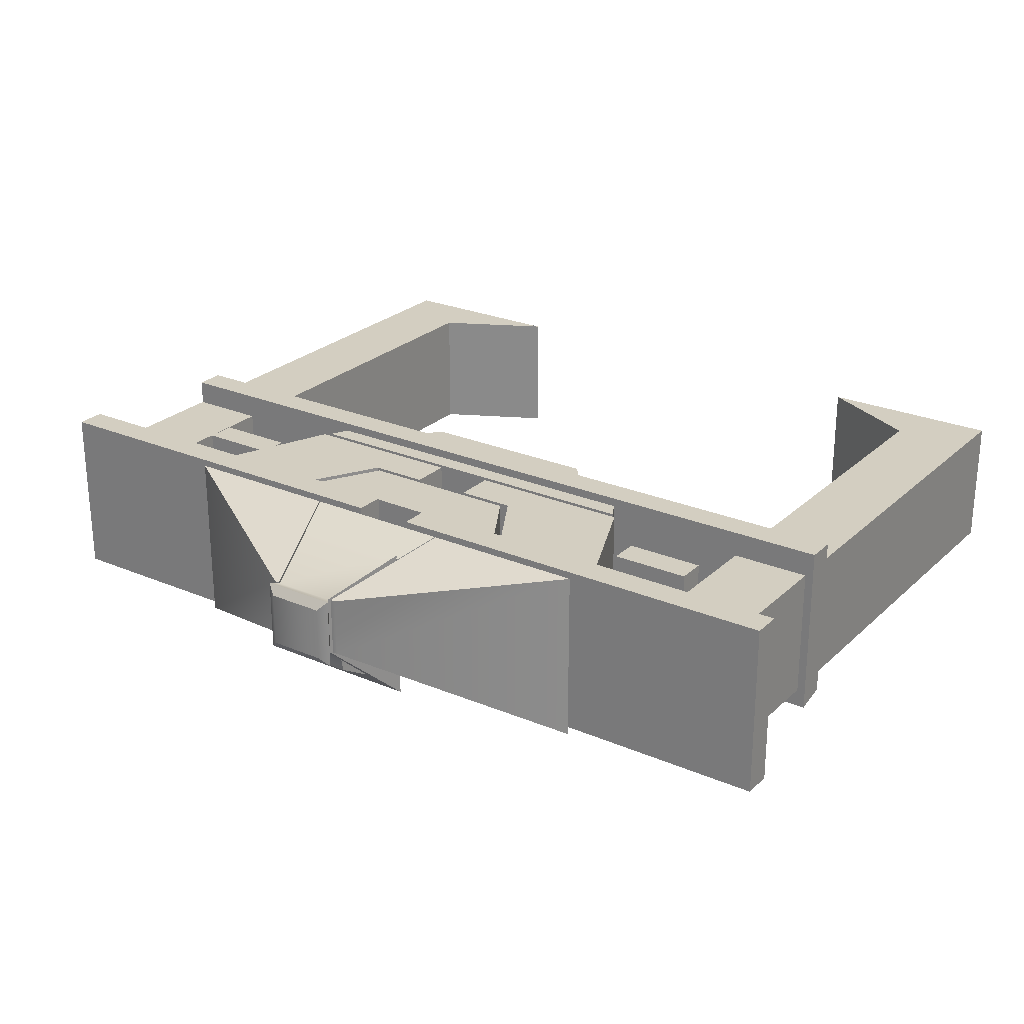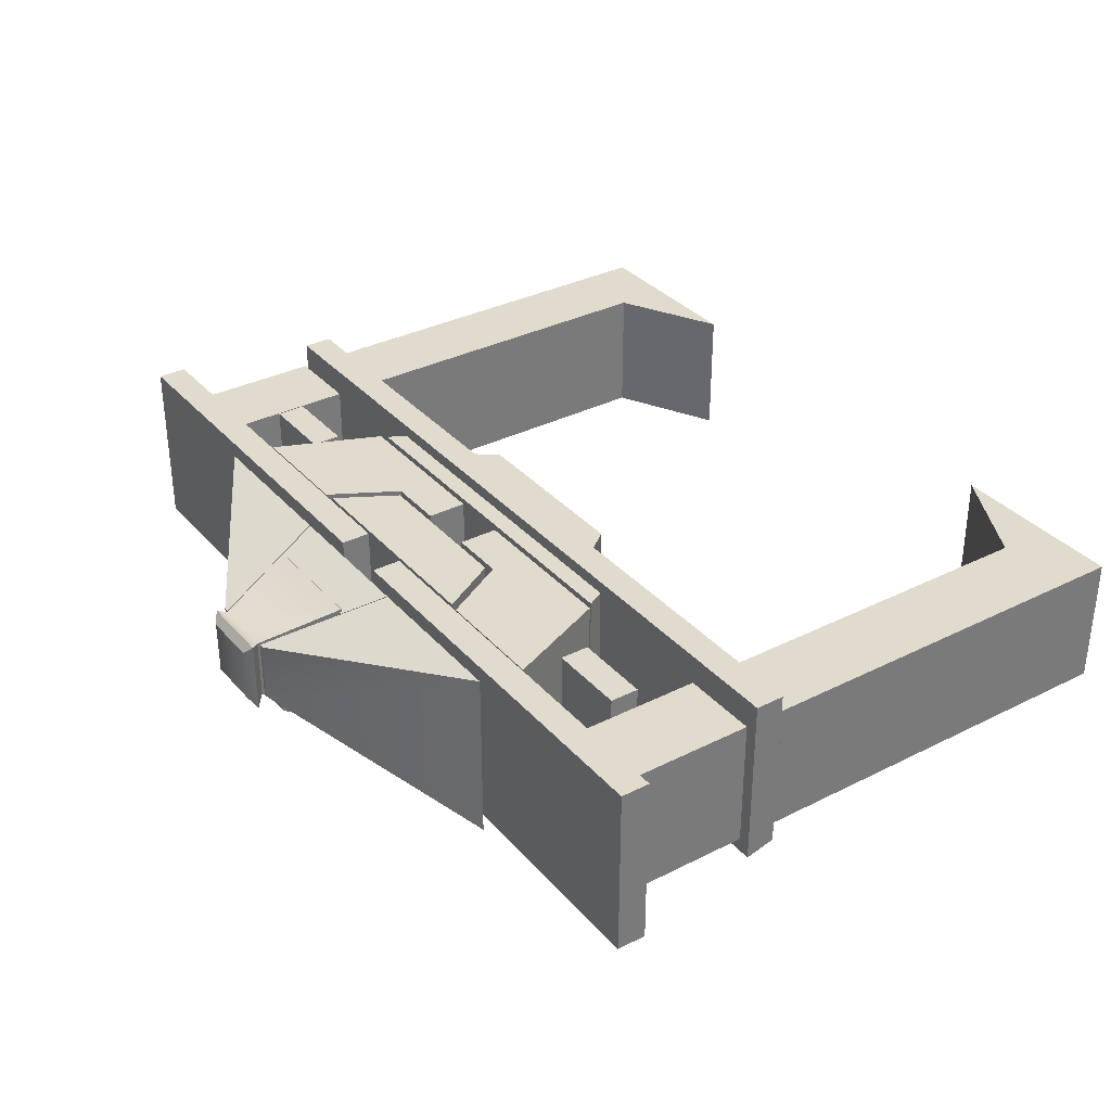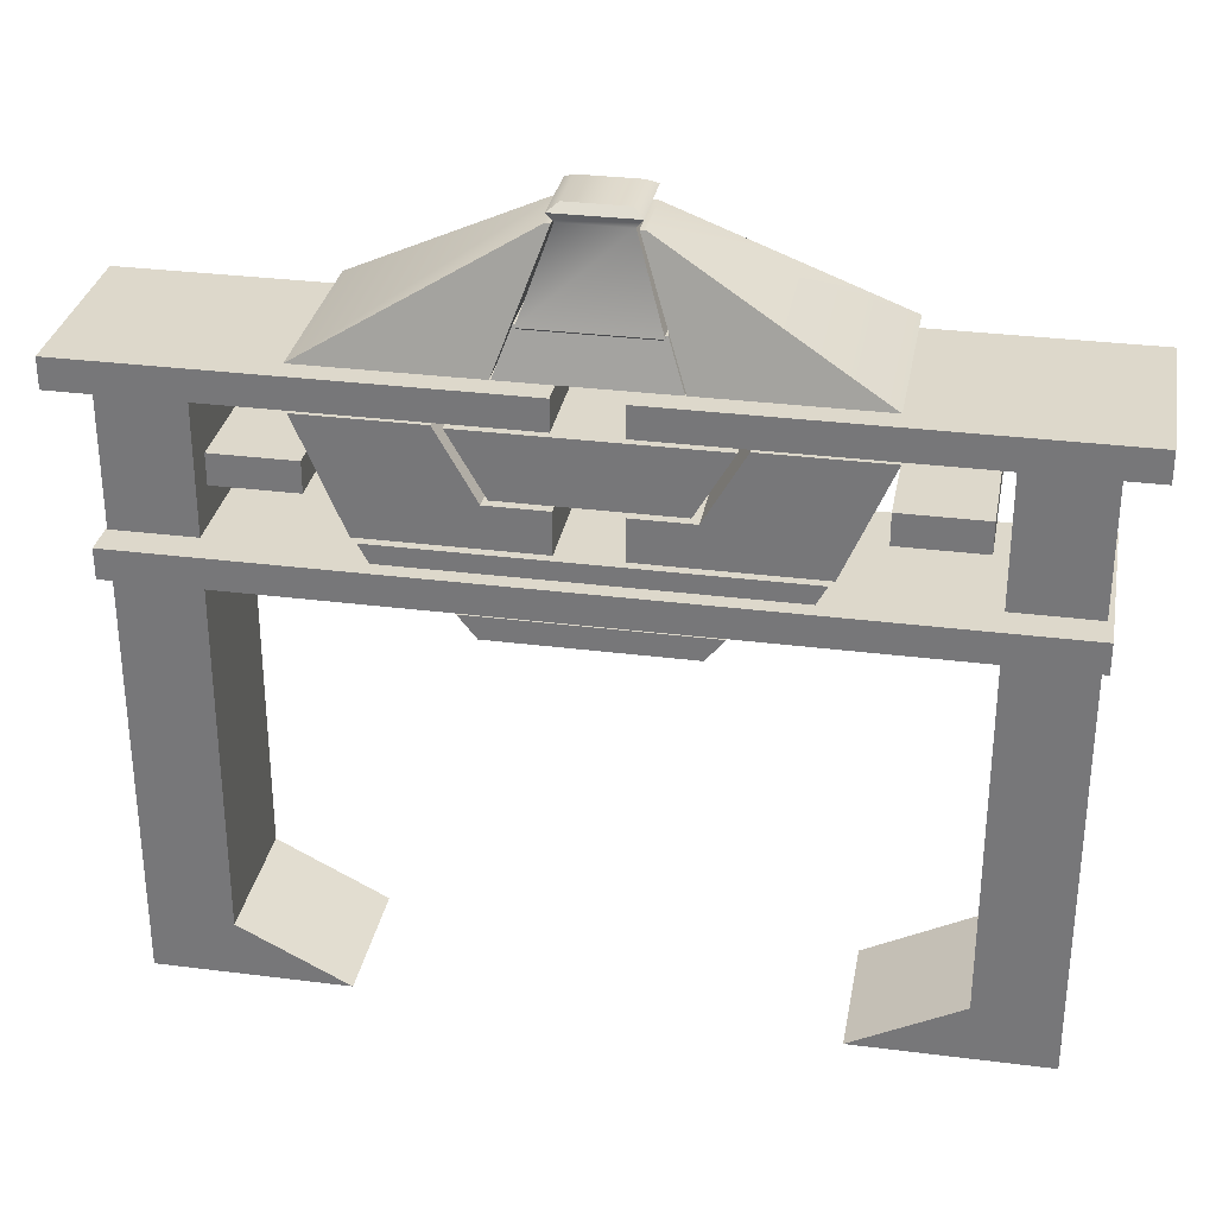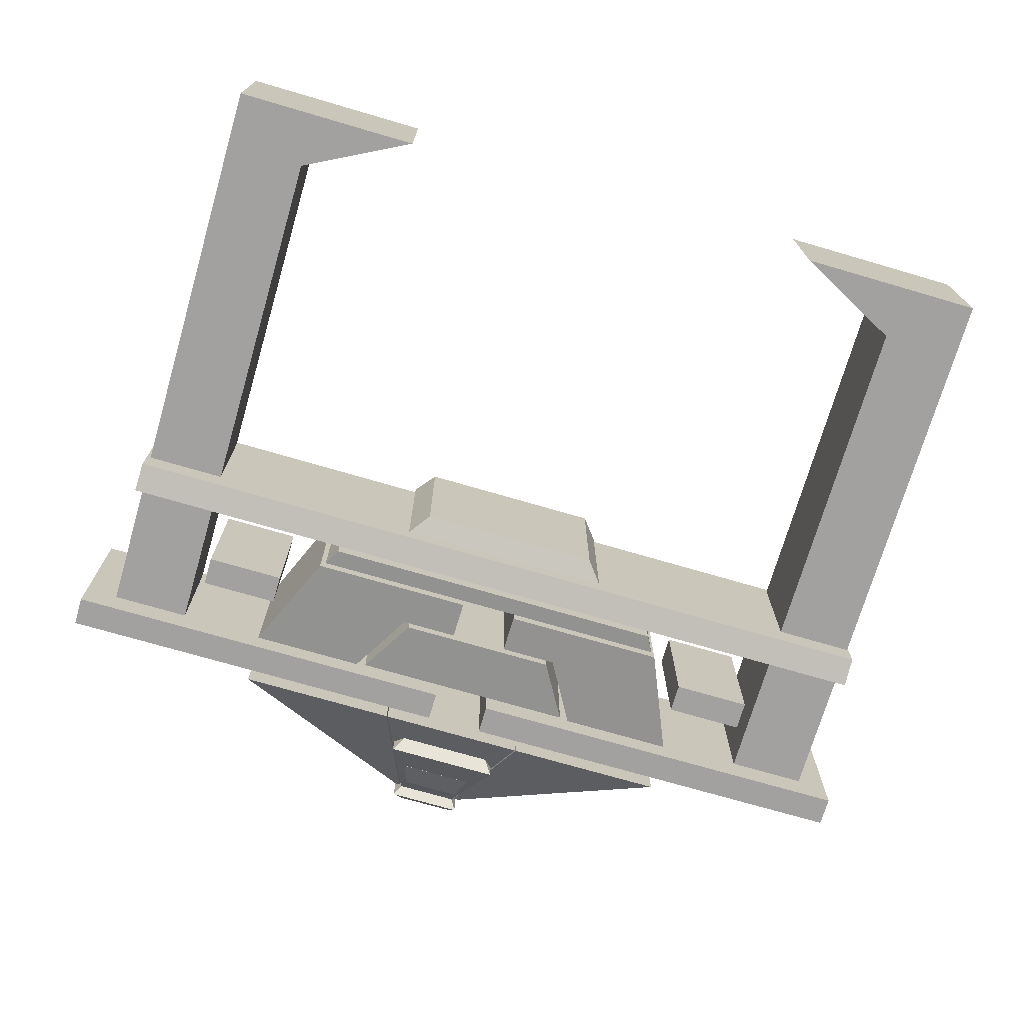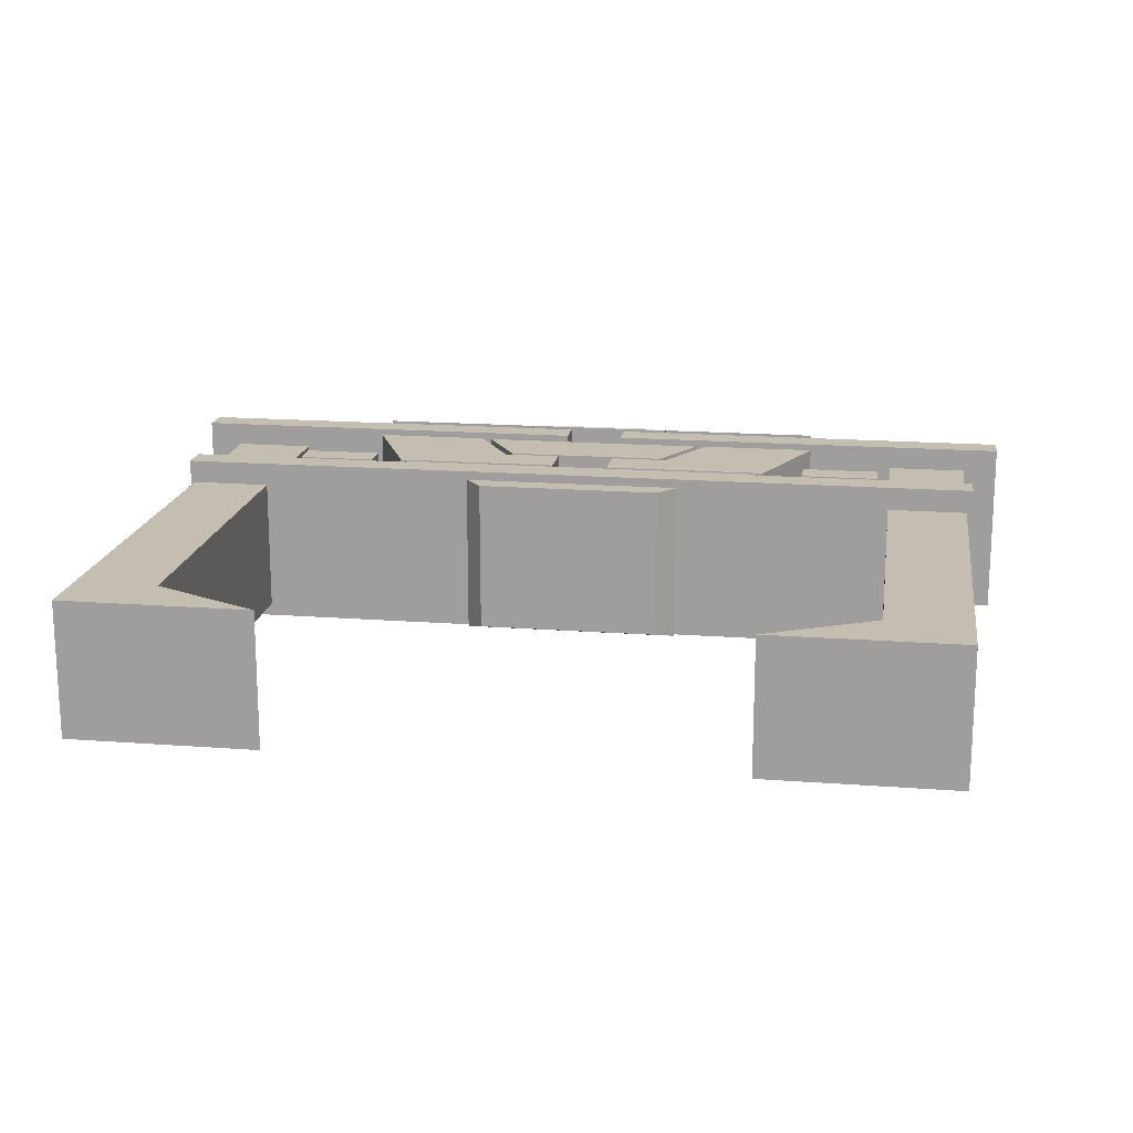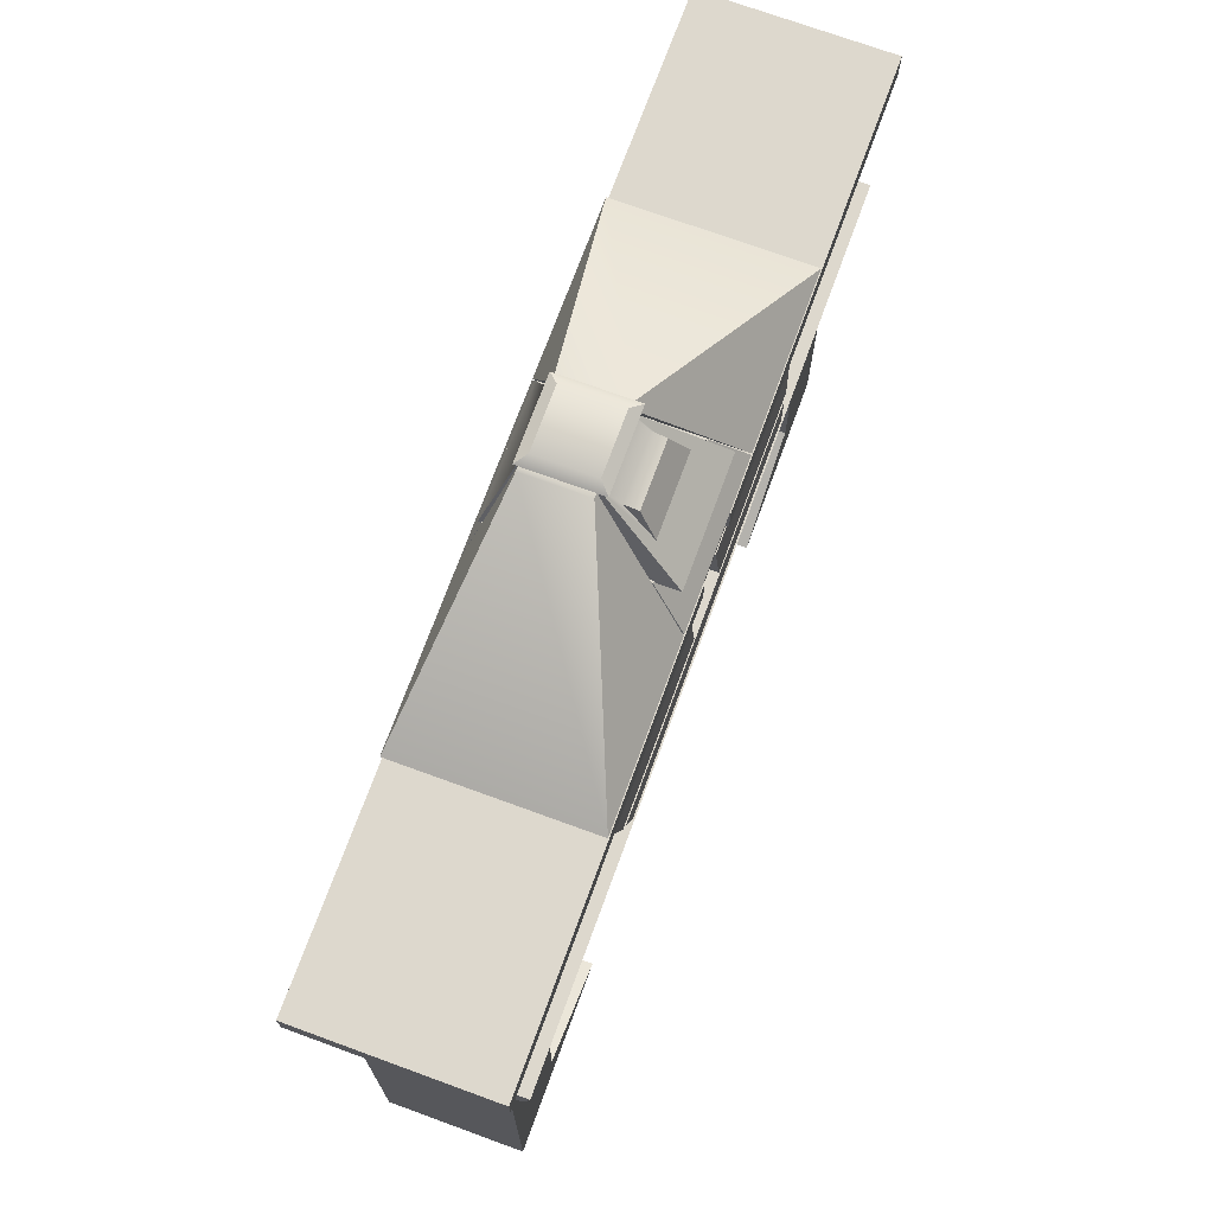
<metadata>
{"format":"obj","ext":"obj","renderer":"f3d","projection":"perspective","resolution":1024,"background":"white","views":[{"elev":25.3,"azim":34.6,"up":"+Y"},{"elev":33.8,"azim":55.5,"up":"+Y"},{"elev":31.1,"azim":-169.7,"up":"+Z"},{"elev":-72.3,"azim":163.7,"up":"+Y"},{"elev":17.2,"azim":-171.4,"up":"+Y"},{"elev":72.1,"azim":-69.9,"up":"+Z"}]}
</metadata>
<code>
g Middle_Bar
v -140.5 5 32.61
v 139.5 5 32.61
v -140.5 5 42.61
v 139.5 5 42.61
v -140.5 -52.49 32.61
v 139.5 -52.49 32.61
v -140.5 -55 42.61
v 139.5 -55 42.61
f 1 3 4
f 4 2 1
f 5 6 8
f 8 7 5
f 1 2 6
f 6 5 1
f 2 4 8
f 8 6 2
f 4 3 7
f 7 8 4
f 3 1 5
f 5 7 3
g Shoulder01
v -150.5 5 90.65
v -10.49 5 90.65
v -150.5 5 100.7
v -10.49 5 100.7
v -150.5 -55 90.65
v -10.49 -55 90.65
v -150.5 -55 100.7
v -10.49 -55 100.7
f 9 11 12
f 12 10 9
f 13 14 16
f 16 15 13
f 9 10 14
f 14 13 9
f 10 12 16
f 16 14 10
f 12 11 15
f 15 16 12
f 11 9 13
f 13 15 11
g Shoulder02
v 9.566 5 90.65
v 149.6 5 90.65
v 9.566 5 100.7
v 149.6 5 100.7
v 9.566 -55 90.65
v 149.6 -55 90.65
v 9.566 -55 100.7
v 149.6 -55 100.7
f 17 19 20
f 20 18 17
f 21 22 24
f 24 23 21
f 17 18 22
f 22 21 17
f 18 20 24
f 24 22 18
f 20 19 23
f 23 24 20
f 19 17 21
f 21 23 19
g Chest01
v -27.98 3.179 67.81
v 27.02 3.179 67.81
v -39.77 3.179 88.37
v 38.8 3.179 88.37
v -27.98 -52.22 67.81
v 27.02 -52.22 67.81
v -39.77 -50.06 88.37
v 38.8 -50.06 88.37
f 25 27 28
f 28 26 25
f 29 30 32
f 32 31 29
f 25 26 30
f 30 29 25
f 26 28 32
f 32 30 26
f 28 27 31
f 31 32 28
f 27 25 29
f 29 31 27
g LegA01
v -138.6 -2.5 44.67
v -111.6 -2.5 44.67
v -138.6 -2.5 89.07
v -111.6 -2.5 89.07
v -138.6 -47.5 44.67
v -111.6 -47.5 44.67
v -138.6 -47.5 89.07
v -111.6 -47.5 89.07
f 33 35 36
f 36 34 33
f 37 38 40
f 40 39 37
f 33 34 38
f 38 37 33
f 34 36 40
f 40 38 34
f 36 35 39
f 39 40 36
f 35 33 37
f 37 39 35
g LegB01
v 110.6 -2.5 44.67
v 137.6 -2.5 44.67
v 110.6 -2.5 89.07
v 137.6 -2.5 89.07
v 110.6 -47.5 44.67
v 137.6 -47.5 44.67
v 110.6 -47.5 89.07
v 137.6 -47.5 89.07
f 41 43 44
f 44 42 41
f 45 46 48
f 48 47 45
f 41 42 46
f 46 45 41
f 42 44 48
f 48 46 42
f 44 43 47
f 47 48 44
f 43 41 45
f 45 47 43
g Bar02
v 79.33 -7.836e-06 63.02
v 106.3 -7.836e-06 63.02
v 79.33 -7.423e-06 73.02
v 106.3 -7.423e-06 73.02
v 79.33 -50 63.02
v 106.3 -50 63.02
v 79.33 -50 73.02
v 106.3 -50 73.02
f 49 51 52
f 52 50 49
f 53 54 56
f 56 55 53
f 49 50 54
f 54 53 49
f 50 52 56
f 56 54 50
f 52 51 55
f 55 56 52
f 51 49 53
f 53 55 51
g Bar01
v -107.3 -7.836e-06 63.02
v -80.29 -7.836e-06 63.02
v -107.3 -7.423e-06 73.02
v -80.29 -7.423e-06 73.02
v -107.3 -50 63.02
v -80.29 -50 63.02
v -107.3 -50 73.02
v -80.29 -50 73.02
f 57 59 60
f 60 58 57
f 61 62 64
f 64 63 61
f 57 58 62
f 62 61 57
f 58 60 64
f 64 62 58
f 60 59 63
f 63 64 60
f 59 57 61
f 61 63 59
g LegA02
v -138.6 -2.5 -108.9
v -75.41 -2.5 -108.9
v -138.6 -2.5 -90.18
v -111.6 -2.5 -90.18
v -138.6 -2.5 31.06
v -111.6 -2.5 31.06
v -138.6 -47.5 -108.9
v -75.41 -47.5 -108.9
v -138.6 -47.5 -90.18
v -111.6 -47.5 -90.18
v -138.6 -47.5 31.06
v -111.6 -47.5 31.06
f 65 67 68
f 68 66 65
f 67 69 70
f 70 68 67
f 71 72 74
f 74 73 71
f 73 74 76
f 76 75 73
f 65 66 72
f 72 71 65
f 66 68 74
f 74 72 66
f 68 70 76
f 76 74 68
f 70 69 75
f 75 76 70
f 69 67 73
f 73 75 69
f 67 65 71
f 71 73 67
g Lower_Midd
v -31.98 2.444 23.27
v 31.02 2.444 23.27
v -37.98 2.444 30.69
v 37.02 2.444 30.69
v -31.98 -49.78 23.26
v 31.02 -49.78 23.26
v -37.98 -52.41 30.69
v 37.02 -52.41 30.69
f 77 79 80
f 80 78 77
f 81 82 84
f 84 83 81
f 77 78 82
f 82 81 77
f 78 80 84
f 84 82 78
f 80 79 83
f 83 84 80
f 79 77 81
f 81 83 79
g Head
v -26.08 5 104.6
v 25.11 5 104.6
v -20.83 0.818 119.1
v 19.86 0.818 119.1
v -26.08 -55 104.6
v 25.11 -55 104.6
v -20.83 -44.55 119.1
v 19.86 -44.55 119.1
f 85 87 88
f 88 86 85
f 89 90 92
f 92 91 89
f 85 86 90
f 90 89 85
f 86 88 92
f 92 90 86
f 88 87 91
f 91 92 88
f 87 85 89
f 89 91 87
g Chest02
v 9.508 3.179 66.11
v 9.508 3.179 52.57
v 65.81 3.179 52.57
v 81.26 3.179 88.95
v 42.08 3.179 88.95
v 29.15 3.179 66.11
v 9.508 -52.4 66.11
v 9.508 -53.83 52.57
v 65.81 -53.83 52.57
v 81.26 -50 88.95
v 42.08 -50 88.95
v 29.15 -52.4 66.11
f 93 94 100
f 93 100 99
f 94 95 101
f 94 101 100
f 95 96 102
f 95 102 101
f 96 97 103
f 96 103 102
f 97 98 104
f 97 104 103
f 98 93 99
f 98 99 104
f 95 97 96
f 95 98 97
f 94 98 95
f 94 93 98
f 101 102 103
f 101 103 104
f 100 101 104
f 100 104 99
g Upper_Midd
v -61.71 3.179 44.75
v 60.74 3.179 44.75
v -64.98 3.179 50.83
v 64.02 3.179 50.83
v -61.71 -54.65 44.75
v 60.74 -54.65 44.75
v -64.98 -54.01 50.83
v 64.02 -54.01 50.83
f 105 107 108
f 108 106 105
f 109 110 112
f 112 111 109
f 105 106 110
f 110 109 105
f 106 108 112
f 112 110 106
f 108 107 111
f 111 112 108
f 107 105 109
f 109 111 107
g Head01
v 19.26 2 118.6
v -20.23 2 118.6
v -11.11 -6.314 145.1
v 10.15 -6.314 145.1
v 15.31 -46.6 114.1
v -16.28 -46.6 114.1
v -16.28 -3.4 114.1
v 15.31 -3.4 114.1
v -20.23 -52 118.6
v -11.11 -26.73 145.1
v -10.05 -27.04 150
v 9.085 -27.04 150
v 9.085 -8.67 150
v -10.05 -8.67 150
v 10.15 -26.73 145.1
v 19.26 -52 118.6
v 12.27 -30.1 147.8
v -13.24 -30.1 147.8
v -13.24 -5.608 147.8
v 12.27 -5.608 147.8
v 12.11 -42.36 128.7
v 9.59 -32.7 138.8
v 9.939 -34.83 136.6
v -13.07 -42.36 128.7
v -10.56 -32.7 138.8
v -13.06 -42.26 128.8
v -13.07 -42.43 128.7
v 12.11 -42.43 128.7
v 9.59 -37.17 137.9
v -10.56 -37.17 137.9
f 113 114 115
f 115 116 113
f 117 118 119
f 119 120 117
f 121 122 115
f 115 114 121
f 123 124 125
f 125 126 123
f 127 128 113
f 113 116 127
f 128 121 118
f 118 117 128
f 114 113 120
f 120 119 114
f 121 114 119
f 119 118 121
f 113 128 117
f 117 120 113
f 122 127 129
f 129 130 122
f 116 115 131
f 131 132 116
f 115 122 130
f 130 131 115
f 127 116 132
f 132 129 127
f 130 129 124
f 124 123 130
f 129 132 125
f 125 124 129
f 132 131 126
f 126 125 132
f 131 130 123
f 123 126 131
f 128 127 133
f 128 133 121
f 127 122 134
f 135 127 134
f 127 135 133
f 122 121 136
f 136 121 133
f 134 122 137
f 122 136 138
f 137 122 138
f 139 140 141
f 141 142 139
f 133 140 139
f 140 133 141
f 134 141 135
f 141 134 142
f 133 135 141
f 133 139 136
f 137 142 134
f 142 137 139
f 139 138 136
f 138 139 137
g Head02
v -81.73 5 104.6
v -26.48 5 104.6
v -13.61 -6.468 144.6
v -11.96 -6.468 144.6
v -81.73 -55 104.6
v -26.48 -55 104.6
v -13.61 -26.62 144.6
v -11.96 -26.62 144.6
f 143 145 146
f 146 144 143
f 147 148 150
f 150 149 147
f 143 144 148
f 148 147 143
f 144 146 150
f 150 148 144
f 146 145 149
f 149 150 146
f 145 143 147
f 147 149 145
g Chest03
v -66.78 3.179 52.57
v -10.47 3.179 52.57
v -10.47 3.179 66.11
v -30.12 3.179 66.11
v -43.05 3.179 88.95
v -82.23 3.179 88.95
v -66.78 -53.79 52.57
v -10.47 -53.79 52.57
v -10.47 -52.38 66.11
v -30.12 -52.38 66.11
v -43.05 -50 88.95
v -82.23 -50 88.95
f 151 152 158
f 151 158 157
f 152 153 159
f 152 159 158
f 153 154 160
f 153 160 159
f 154 155 161
f 154 161 160
f 155 156 162
f 155 162 161
f 156 151 157
f 156 157 162
f 155 151 156
f 154 151 155
f 154 152 151
f 153 152 154
f 161 162 157
f 160 161 157
f 160 157 158
f 159 160 158
g LegB02
v 137.6 -47.5 -108.9
v 74.45 -47.5 -108.9
v 137.6 -47.5 -90.18
v 110.6 -47.5 -90.18
v 137.6 -47.5 31.06
v 110.6 -47.5 31.06
v 137.6 -2.5 -108.9
v 74.45 -2.5 -108.9
v 137.6 -2.5 -90.18
v 110.6 -2.5 -90.18
v 137.6 -2.5 31.06
v 110.6 -2.5 31.06
f 163 165 166
f 166 164 163
f 165 167 168
f 168 166 165
f 169 170 172
f 172 171 169
f 171 172 174
f 174 173 171
f 163 164 170
f 170 169 163
f 164 166 172
f 172 170 164
f 166 168 174
f 174 172 166
f 168 167 173
f 173 174 168
f 167 165 171
f 171 173 167
f 165 163 169
f 169 171 165
g Head04
v 80.77 -55 104.6
v 25.51 -55 104.6
v 12.64 -26.62 144.6
v 10.99 -26.62 144.6
v 80.77 5 104.6
v 25.51 5 104.6
v 12.64 -6.468 144.6
v 10.99 -6.468 144.6
f 175 177 178
f 178 176 175
f 179 180 182
f 182 181 179
f 175 176 180
f 180 179 175
f 176 178 182
f 182 180 176
f 178 177 181
f 181 182 178
f 177 175 179
f 179 181 177

</code>
